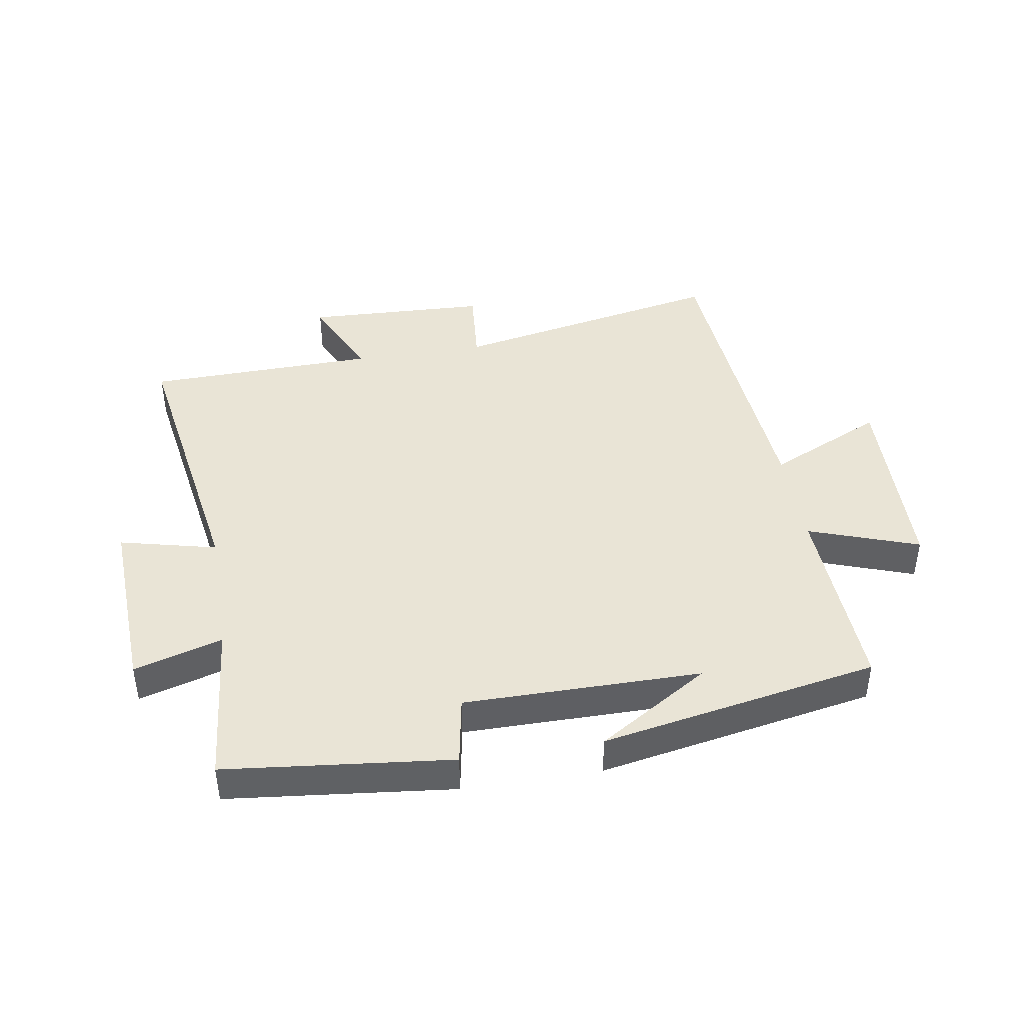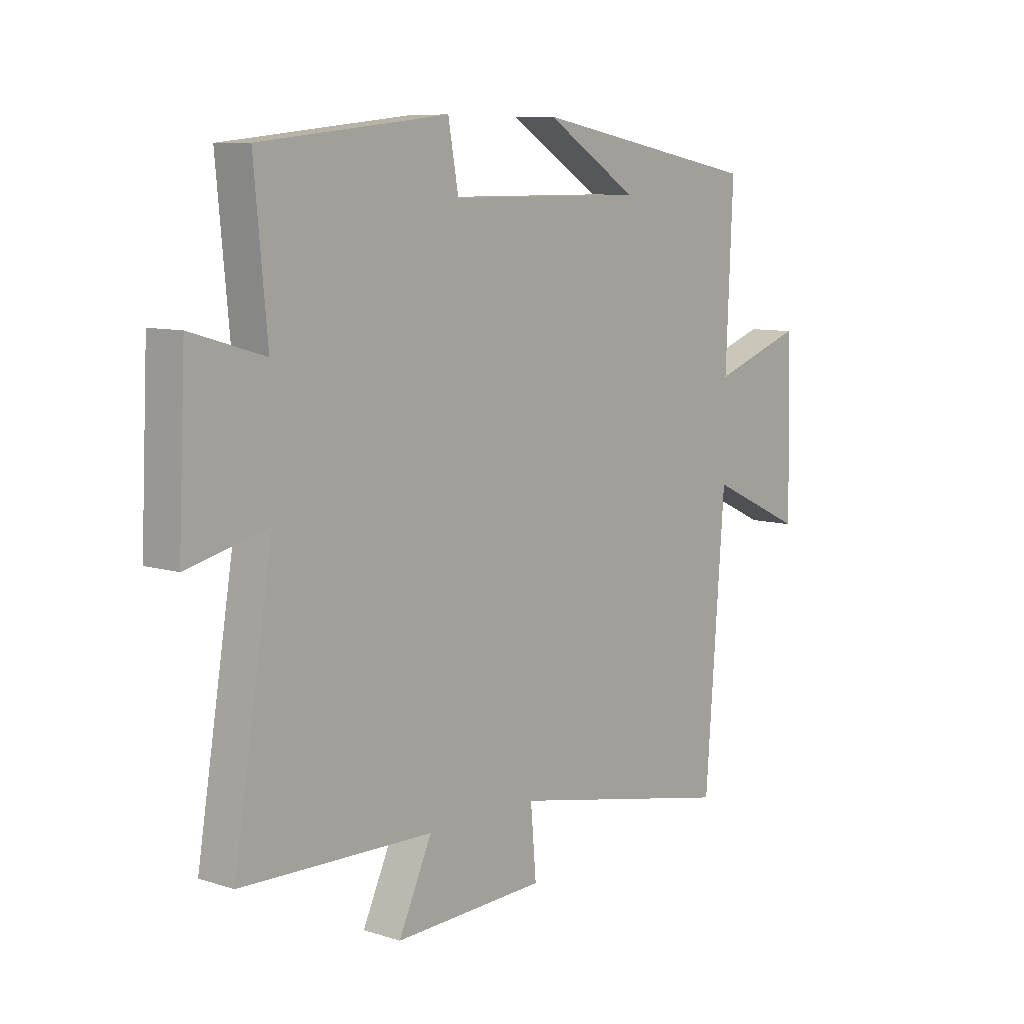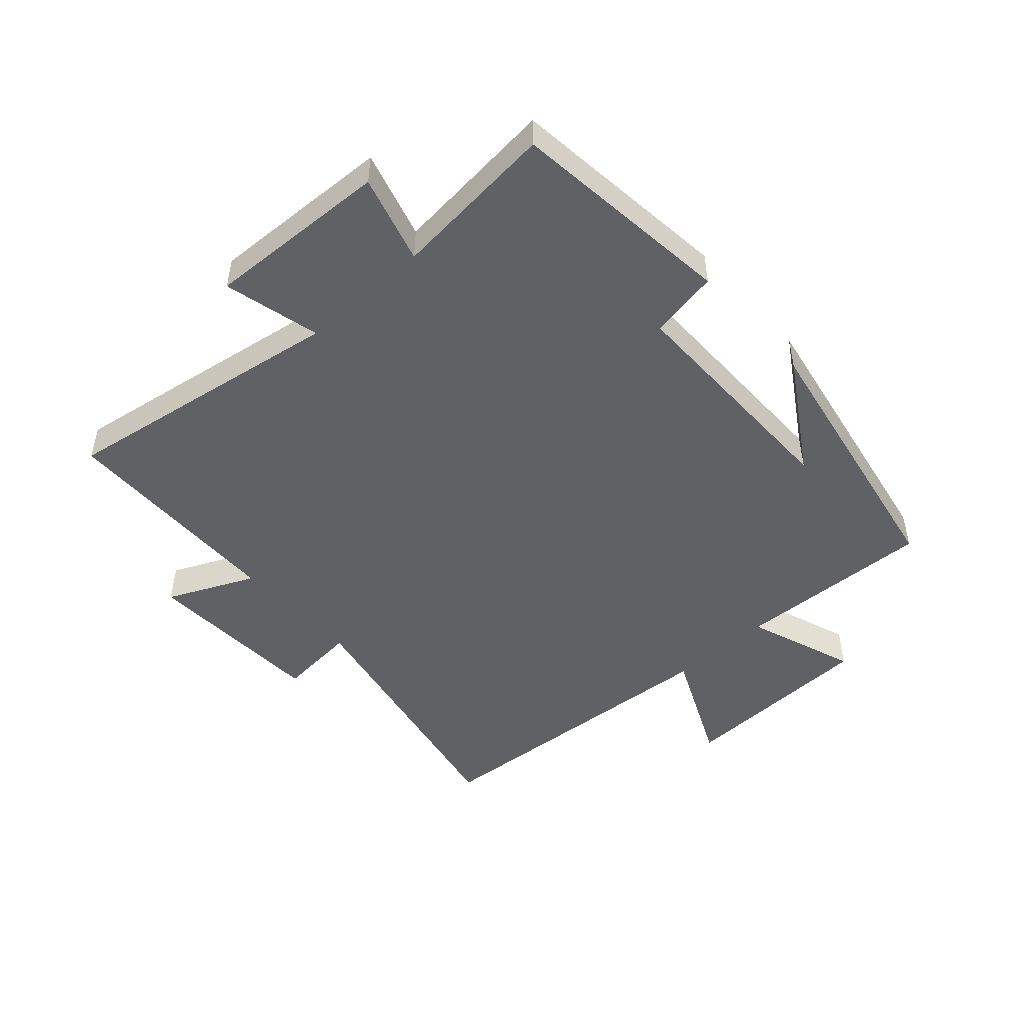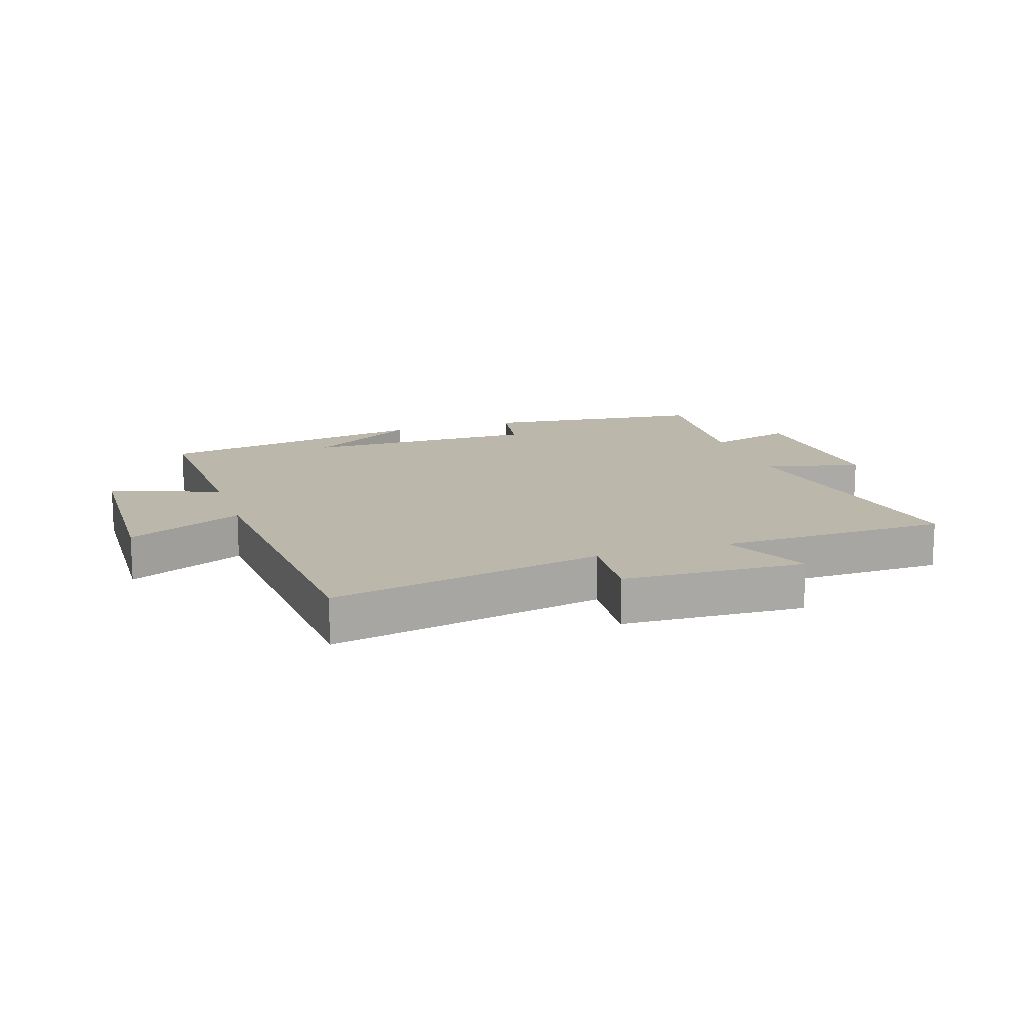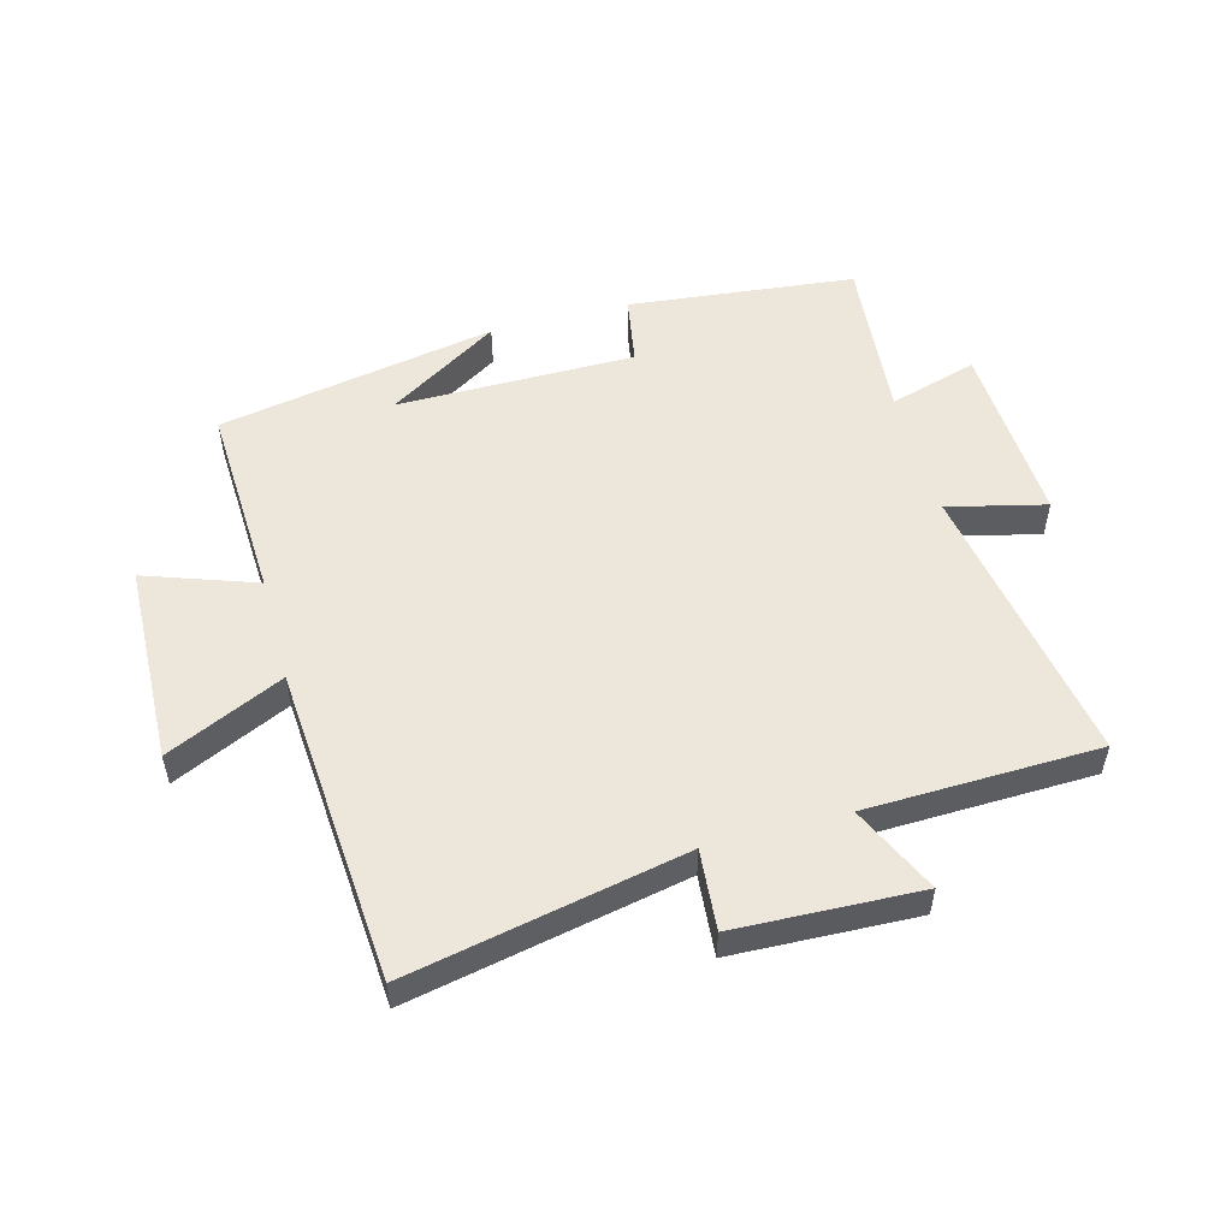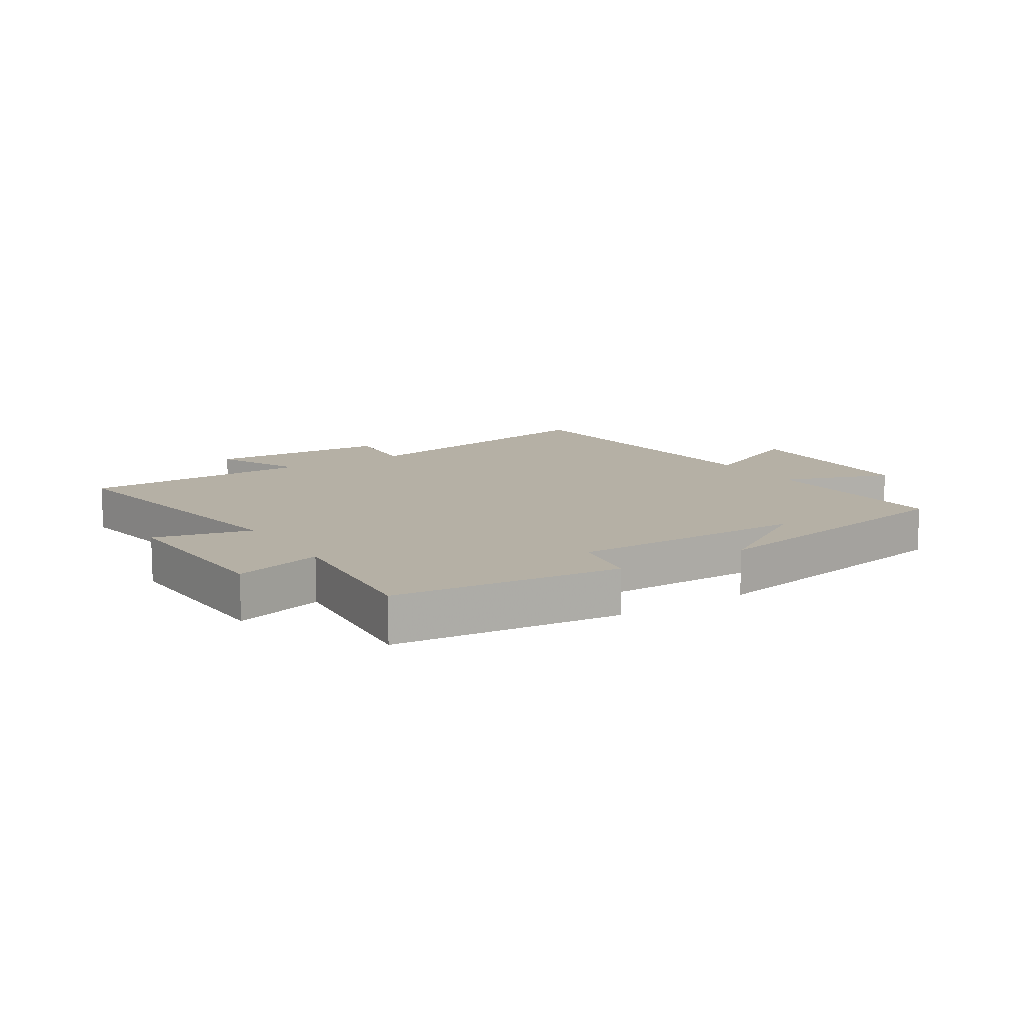
<metadata>
{"format":"obj","ext":"obj","renderer":"f3d","projection":"perspective","resolution":1024,"background":"white","views":[{"elev":42.7,"azim":-9.3,"up":"+Y"},{"elev":8.6,"azim":-49.5,"up":"+Z"},{"elev":-48.6,"azim":-47.9,"up":"+Y"},{"elev":14.4,"azim":161.8,"up":"+Y"},{"elev":53.0,"azim":164.8,"up":"+Y"},{"elev":11.7,"azim":-32.5,"up":"+Y"}]}
</metadata>
<code>
v 0.514 0.07 0.417
v 0.5 0.07 0.096
v 0.678 0.07 0.159
v 0.688 0.07 -0.165
v 0.5 0.07 -0.078
v 0.462 0.07 -0.589
v 0.018 0.07 -0.5
v 0.029 0.07 -0.629
v -0.267 0.07 -0.641
v -0.202 0.07 -0.5
v -0.576 0.07 -0.491
v -0.5 0.07 -0.027
v -0.657 0.07 -0.065
v -0.643 0.07 0.233
v -0.5 0.07 0.191
v -0.525 0.07 0.46
v -0.159 0.07 0.5
v -0.139 0.07 0.387
v 0.245 0.07 0.387
v 0.065 0.07 0.5
v 0.514 0 0.417
v 0.5 0 0.096
v 0.678 0 0.159
v 0.688 0 -0.165
v 0.5 0 -0.078
v 0.462 0 -0.589
v 0.018 0 -0.5
v 0.029 0 -0.629
v -0.267 0 -0.641
v -0.202 0 -0.5
v -0.576 0 -0.491
v -0.5 0 -0.027
v -0.657 0 -0.065
v -0.643 0 0.233
v -0.5 0 0.191
v -0.525 0 0.46
v -0.159 0 0.5
v -0.139 0 0.387
v 0.245 0 0.387
v 0.065 0 0.5
f 19 20 1
f 15 16 17 18
f 15 18 19
f 12 13 14 15
f 19 1 2
f 15 19 2
f 12 15 2
f 10 11 12 2
f 7 8 9 10
f 5 6 7
f 10 2 3
f 7 10 3
f 5 7 3
f 3 4 5
f 21 40 39
f 38 37 36 35
f 39 38 35
f 35 34 33 32
f 22 21 39
f 22 39 35
f 22 35 32
f 22 32 31 30
f 30 29 28 27
f 27 26 25
f 23 22 30
f 23 30 27
f 23 27 25
f 25 24 23
f 1 21 22 2
f 2 22 23 3
f 3 23 24 4
f 4 24 25 5
f 5 25 26 6
f 6 26 27 7
f 7 27 28 8
f 8 28 29 9
f 9 29 30 10
f 10 30 31 11
f 11 31 32 12
f 12 32 33 13
f 13 33 34 14
f 14 34 35 15
f 15 35 36 16
f 16 36 37 17
f 17 37 38 18
f 18 38 39 19
f 19 39 40 20
f 20 40 21 1

</code>
